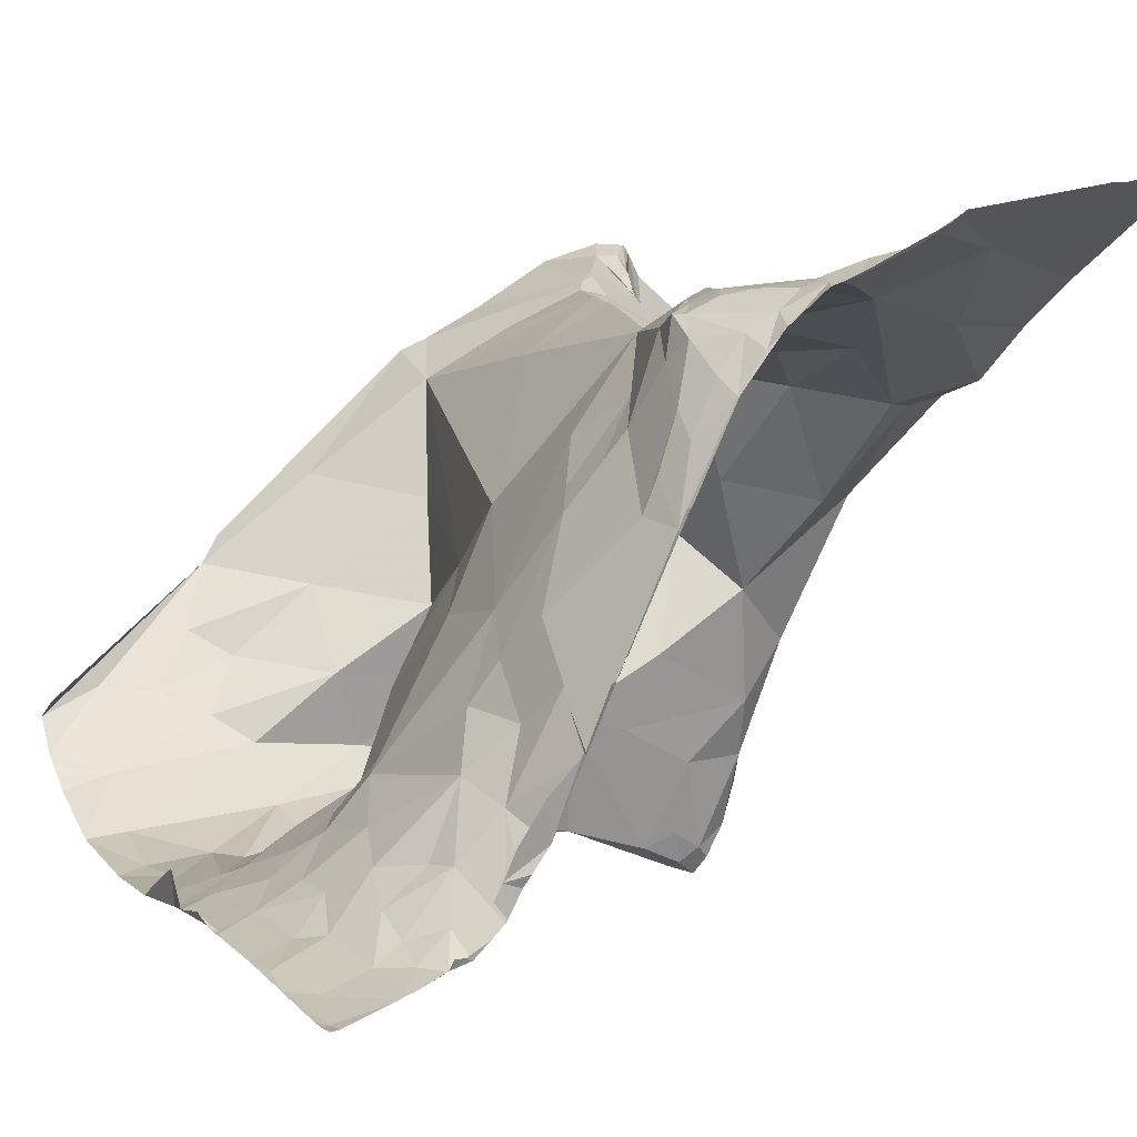
<metadata>
{"format":"obj","ext":"obj","renderer":"f3d","projection":"perspective","resolution":1024,"background":"white","views":[{"elev":9.0,"azim":-28.1,"up":"+Z"}]}
</metadata>
<code>
v -64.23 75.63 1420
v -70.97 75.12 1412
v -58.59 85.44 1419
v -64.8 74.72 1420
v -70.69 74.06 1411
v -64.08 75.36 1420
v -70.38 75.67 1412
v -59.74 82.71 1410
v -64.96 74.34 1420
v -64.89 74.92 1420
v -64.3 74.61 1420
v -64.09 73.41 1420
v -59.63 84.96 1418
v -68.56 72.95 1413
v -62.54 73.55 1421
v -61.55 83.51 1411
v -70.97 78.8 1411
v -70.93 73.22 1411
v -63.91 74.28 1421
v -61.85 73.36 1421
v -62.07 73 1421
v -64.53 73 1420
v -63.59 73.63 1421
v -70.42 76.99 1412
v -60.43 85.28 1420
v -61.22 83.97 1420
v -60.3 84.13 1420
v -61.5 83.82 1420
v -60.93 84.5 1420
v -63.23 73.58 1421
v -59.88 85.17 1420
v -64.55 73.53 1420
v -63 75.05 1420
v -69.59 73.44 1412
v -59.5 83.68 1410
v -65.4 73.88 1419
v -63.42 73.2 1421
v -61.95 73.84 1421
v -71.04 74.54 1411
v -60.22 84.35 1419
v -70.98 77.03 1412
v -59.97 84.92 1419
v -60.71 83.38 1410
v -64.14 75.71 1420
v -65.02 73.48 1419
v -59.43 85.39 1419
v -65.5 73.36 1419
v -69.74 76.1 1412
v -59.5 82.86 1410
v -64.43 75.2 1420
v -70.7 79.68 1411
v -60.09 82.82 1410
v -59.41 83.17 1410
v -60.47 83.7 1419
v -59.11 82.95 1410
v -71.04 78.34 1412
v -69.96 73.97 1412
v -63.5 74.89 1421
v -61.43 73.42 1421
v -63.47 75.77 1420
v -61.34 83.25 1420
v -61.49 82.7 1420
v -60.45 83.5 1420
v -68.23 73.01 1413
v -59.97 85.34 1420
v -70.52 78.49 1412
v -69.74 79.19 1412
v -67.55 72.95 1415
v -69.51 74.02 1412
v -62.94 74.21 1421
v -60.64 82.51 1419
v -64 75.14 1420
v -70.08 75.21 1412
v -69.32 73 1412
v -69.77 76.89 1412
v -58.83 83.04 1411
v -59.02 82.56 1412
v -60.59 84.04 1411
v -60.18 83.76 1410
v -69.5 74.73 1412
v -59.77 83.5 1410
v -61.18 83.82 1411
v -70.25 80.62 1411
v -68.12 72.95 1413
v -69.03 73.54 1412
v -61.36 73.02 1422
v -68.93 76.46 1413
v -60.27 82.65 1410
v -65.08 74.76 1419
v -69.49 79.71 1412
v -69.87 77.81 1412
v -69.86 79.77 1412
v -69.24 75.55 1413
v -57.64 83.44 1415
v -69.41 78.14 1412
v -66.02 73.76 1418
v -67.75 82.72 1412
v -62.37 82.68 1411
v -70.52 81.33 1411
v -62.7 80.76 1420
v -62.13 80.54 1419
v -60.2 82.33 1412
v -60.85 82.71 1410
v -58.51 83.22 1413
v -59.16 82.14 1413
v -59.03 83.5 1411
v -69.1 84.47 1413
v -59.36 83.43 1410
v -62.17 77.3 1420
v -62.66 77.57 1420
v -67.7 75.73 1415
v -69.05 77.7 1413
v -63.39 76.49 1420
v -60.46 76.91 1419
v -62.12 75.18 1420
v -62.05 74.67 1420
v -60.93 80.93 1419
v -59.97 74.19 1421
v -67.33 75.44 1415
v -59.83 84.03 1412
v -68.36 77.6 1413
v -61.99 82.82 1420
v -58.08 78.95 1418
v -64.75 75.51 1420
v -65.8 73.72 1418
v -61.03 83.74 1417
v -67 74.81 1416
v -60.44 83.99 1412
v -68.66 74.19 1413
v -68.41 83.95 1413
v -67.63 81.71 1411
v -61.27 75.27 1420
v -58.26 82.43 1414
v -70.19 83.78 1412
v -62.48 83.98 1415
v -62.39 76.21 1420
v -68.63 79.83 1412
v -68.8 74.69 1413
v -67.97 74.02 1414
v -61.52 83.97 1412
v -59.17 76.12 1420
v -58.82 84.23 1414
v -62.66 82.18 1413
v -61.62 79.94 1419
v -62.5 79.24 1419
v -65.62 79.1 1417
v -68.94 81.16 1411
v -67.51 79.93 1413
v -60.1 83.17 1410
v -62.73 83.69 1412
v -67.15 73.88 1415
v -68.41 84.94 1414
v -68.45 78.79 1413
v -68.14 75.05 1414
v -62.25 84.54 1420
v -61.52 82.23 1412
v -67.62 78.75 1413
v -59.71 84.71 1417
v -61.13 84.15 1414
v -69.32 81.64 1411
v -69.95 85.05 1414
v -59.52 81.68 1415
v -70.38 82.54 1412
v -64.36 83.16 1413
v -66.94 76.36 1416
v -58.72 78.46 1418
v -67.46 74.56 1415
v -64.83 82.95 1415
v -62.83 84.1 1419
v -60.25 82.74 1416
v -59.85 79.74 1419
v -67.81 84.43 1414
v -63.15 83.65 1413
v -69.15 80.16 1412
v -66.64 78.55 1415
v -60.99 81.94 1414
v -66.46 83.24 1414
v -65.82 81.28 1412
v -62.28 81.97 1420
v -64.13 83.27 1412
v -65.94 83.42 1412
v -61.88 78.99 1419
v -66.43 84.3 1415
v -64.51 83.76 1417
v -60.8 78.64 1419
v -62.96 83.38 1416
v -60.25 81.26 1417
v -65.3 80.89 1416
v -66.3 81.33 1414
v -58.95 80.09 1417
v -66.08 85.14 1417
v -65.15 80.99 1413
v -65.02 82.24 1411
v -64.19 84.45 1418
v -64.04 81.01 1419
v -60.34 84.55 1420
v -60.09 84.72 1420
v -58.35 85.86 1419
v -57.24 85.85 1419
v -58.89 85.86 1420
v -59.46 85.85 1420
v -67.5 85.84 1416
v -59.24 85.86 1420
v -62.52 85.83 1420
v -64.04 85.83 1419
v -59.56 85.85 1421
v -63.53 85.83 1419
v -61.2 85.78 1420
v -69 72.95 1412
v -65.87 73.02 1417
v -58.48 73.01 1422
v -57.23 83.8 1416
v -57.28 76.95 1420
v -57.29 78.05 1419
v -57.24 79.16 1418
v -57.22 82.07 1416
v -57.32 84.99 1418
v -57.24 73.69 1422
v -57.25 72.97 1422
v -57.23 85.35 1418
v -57.25 81.87 1416
v -57.29 75.76 1420
v -71.02 81.12 1411
v -70.9 84.63 1413
v -70.98 84.92 1413
v -71.02 83.8 1412
v -71 84.51 1413
v -71.03 79.94 1411
v -71.03 82.67 1412
v -61.72 83.48 1420
v -65.46 75.16 1419
v -63.93 77.6 1420
v -67.9 85.57 1415
v -67.83 83.44 1413
v -59.68 83 1410
v -71.04 76.9 1412
v -71.04 73.19 1411
v -71.04 75.7 1411
v -71.04 75.83 1411
v -71.04 78.71 1412
v -71.04 73.43 1411
v -71.04 76.98 1412
v -71.04 77.67 1412
v -71.04 78.99 1412
v -71.04 78.34 1412
v -71.04 77.18 1412
v -71.04 74.55 1411
v -71.04 78.48 1412
v -71.04 74.56 1411
v -64.24 72.95 1420
v -71.04 72.93 1411
v -61.32 72.94 1422
v -68.69 72.94 1413
v -69.09 72.94 1412
v -63.57 72.94 1421
v -70 72.95 1412
v -58.52 85.86 1419
v -58.71 85.86 1420
v -58.24 85.86 1419
v -58.35 85.86 1419
v -60.12 85.86 1421
v -58.59 85.86 1419
v -58.35 85.86 1419
v -60.02 85.86 1421
v -60.13 85.86 1421
v -60.12 85.86 1421
v -57.44 85.86 1419
v -58.35 85.86 1419
v -58.52 85.86 1419
v -71.04 73.71 1411
v -71.04 73.99 1411
v -71.04 74.27 1411
v -71.04 74.84 1411
v -71.04 75.13 1411
v -71.04 75.41 1411
v -71.04 76.19 1412
v -71.04 76.54 1412
v -71.04 78.01 1412
v -71.04 79.3 1412
v -71.03 79.62 1412
v -71.03 80.23 1411
v -71.02 80.53 1411
v -71.02 80.83 1411
v -71.02 81.43 1411
v -71.02 81.74 1411
v -71.02 82.05 1412
v -71.03 82.36 1412
v -71.03 82.95 1412
v -71.02 83.23 1412
v -71.02 83.52 1412
v -71.01 84.04 1412
v -71 84.28 1412
v -70.99 84.72 1413
v -70.6 84.72 1414
v -70.3 84.82 1414
v -70 84.91 1414
v -69.7 85 1414
v -69.4 85.1 1414
v -69.1 85.19 1415
v -68.8 85.29 1415
v -68.5 85.38 1415
v -68.2 85.48 1415
v -67.7 85.71 1416
v -67.23 85.84 1416
v -66.97 85.84 1416
v -66.7 85.84 1417
v -66.43 85.84 1417
v -66.17 85.84 1417
v -65.9 85.84 1417
v -65.64 85.84 1417
v -65.37 85.84 1418
v -65.1 85.84 1418
v -64.84 85.83 1418
v -64.57 85.83 1418
v -64.3 85.83 1419
v -63.79 85.83 1419
v -63.28 85.83 1419
v -63.03 85.83 1419
v -62.78 85.83 1419
v -62.26 85.82 1420
v -61.99 85.81 1420
v -61.73 85.8 1420
v -61.46 85.79 1420
v -60.84 85.81 1420
v -60.49 85.83 1421
v -57.9 85.85 1419
v -57.56 85.85 1419
v -57.24 85.73 1419
v -57.24 85.6 1419
v -57.23 85.48 1419
v -57.26 85.23 1418
v -57.29 85.11 1418
v -57.3 84.79 1417
v -57.29 84.59 1417
v -57.27 84.39 1417
v -57.26 84.2 1417
v -57.25 84 1416
v -57.23 83.46 1416
v -57.23 83.11 1416
v -57.23 82.76 1416
v -57.23 82.41 1416
v -57.25 81.6 1417
v -57.25 81.33 1417
v -57.25 81.06 1417
v -57.25 80.79 1417
v -57.25 80.51 1417
v -57.25 80.24 1418
v -57.24 79.97 1418
v -57.24 79.7 1418
v -57.24 79.43 1418
v -57.25 78.88 1418
v -57.26 78.6 1418
v -57.27 78.33 1419
v -57.28 77.78 1419
v -57.28 77.5 1419
v -57.28 77.22 1419
v -57.28 76.65 1420
v -57.28 76.35 1420
v -57.29 76.05 1420
v -57.28 75.46 1421
v -57.27 75.17 1421
v -57.27 74.87 1421
v -57.26 74.57 1421
v -57.25 74.28 1421
v -57.24 73.98 1422
v -57.24 73.45 1422
v -57.24 73.21 1422
v -57.56 72.98 1422
v -57.86 72.99 1422
v -58.17 73 1422
v -65 72.96 1419
v -65.15 72.98 1419
v -65.73 73.02 1418
v -66.03 73.02 1417
v -66.19 73.01 1417
v -66.35 73 1416
v -66.51 73 1416
v -66.67 72.99 1416
v -66.83 72.99 1415
v -67.79 73.04 1413
v -58.04 85.86 1419
v -57.73 85.86 1419
v -57.73 85.86 1419
v -58.04 85.86 1419
v -65.77 75.35 1418
v -64.95 75.97 1419
v -65.35 77.02 1418
v -65.94 76.09 1418
v -66.23 75.63 1417
v -64.15 72.94 1420
v -68.52 72.96 1412
v -63.06 72.96 1421
v -68.38 72.94 1413
v -67.57 72.94 1415
v -69.35 72.94 1412
v -67.3 72.96 1414
v -67.35 72.94 1415
v -58.35 85.86 1419
v -58.35 85.86 1419
v -58.35 85.86 1419
v -58.19 85.86 1419
v -58.04 85.86 1419
v -57.88 85.85 1419
v -57.24 85.73 1419
v -57.86 73.35 1422
v -57.88 74.38 1421
v -57.88 74.23 1421
v -57.88 74.09 1421
v -57.87 73.94 1421
v -57.87 73.79 1422
v -57.87 73.64 1422
v -57.86 73.49 1422
v -57.86 73.23 1422
v -57.86 73.11 1422
v -57.88 85.6 1419
v -69.44 85.25 1414
v -70.79 84.82 1413
v -70.64 84.87 1413
v -70.49 84.92 1414
v -70.34 84.96 1414
v -70.19 85.01 1414
v -70.04 85.06 1414
v -69.89 85.11 1414
v -69.74 85.15 1414
v -69.59 85.2 1414
v -71.04 79.33 1412
v -71.04 76.3 1412
v -71.04 75.94 1412
v -71.04 76.12 1412
v -71.04 79.01 1412
v -71.04 79.17 1412
v -58.21 85.86 1419
v -58.04 85.85 1419
v -57.88 85.73 1419
v -57.87 85.67 1419
v -57.4 73.09 1422
v -57.55 73.1 1422
v -57.71 73.1 1422
v -57.73 85.86 1419
v -57.88 85.86 1419
v -64.33 72.93 1420
v -64.25 72.93 1420
v -70.9 72.93 1411
v -70.05 72.93 1412
v -63 72.93 1421
v -69.1 72.93 1412
v -61.62 72.93 1421
v -67.57 72.93 1415
v -63.96 72.93 1420
v -68.49 72.93 1412
v -64.34 72.93 1420
v -68.54 72.93 1413
v -69.08 72.93 1412
v -58.86 72.93 1422
v -68.65 72.93 1413
v -69.75 72.93 1412
v -63.37 72.93 1421
v -63.57 72.93 1421
v -66.37 72.93 1416
v -66.22 72.93 1417
v -67.57 72.93 1415
v -68.75 72.93 1412
v -65.91 72.93 1417
v -67.54 72.93 1415
v -66.38 72.93 1416
v -66.53 72.93 1416
v -67.4 72.93 1415
v -58.76 72.93 1422
v -67.32 72.93 1415
v -68.49 72.93 1412
v -66.22 72.93 1417
v -66.06 72.93 1417
v -65.89 72.93 1417
v -68.74 72.93 1412
v -66.94 72.93 1415
v -68.57 72.93 1413
v -69.31 72.93 1412
v -64.99 72.93 1419
v -65.13 72.93 1419
v -66.69 72.93 1416
v -66.54 72.93 1416
v -64.17 72.93 1420
v -66.85 72.93 1415
v -66.71 72.93 1416
v -61.22 72.93 1422
v -67.89 72.93 1414
v -61.6 72.93 1421
v -65.7 72.93 1418
v -61.37 72.93 1422
v -68.35 72.93 1413
v -63.43 72.93 1421
v -61.31 72.93 1422
v -61.74 72.93 1421
v -69.54 72.93 1412
v -64.36 72.93 1420
v -67.35 72.93 1415
v -67.36 72.93 1415
v -64.56 72.93 1420
v -67.56 72.93 1415
v -58.83 72.93 1422
v -70.01 72.93 1412
v -65.14 72.93 1419
v -65.67 72.93 1418
v -69.79 72.93 1412
v -68.74 72.93 1412
v -66.06 72.93 1417
v -68.49 72.93 1412
v -69.16 72.93 1412
v -69.26 72.93 1412
v -69.35 72.93 1412
v -68.52 72.93 1412
v -61.32 72.93 1422
v -65.75 72.93 1418
v -68.48 72.93 1413
v -70.13 72.93 1412
v -67.38 72.93 1414
v -67.32 72.93 1415
v -67.32 72.93 1415
g texture_0
f 231 386 385
f 386 388 385
f 389 385 388
f 388 386 387
f 386 232 387
f 253 476 455
f 210 473 373
f 374 506 210
f 374 472 506
f 374 375 471
f 375 376 459
f 376 377 466
f 377 378 480
f 378 379 483
f 379 396 469
f 373 503 372
f 371 498 495
f 380 486 516
f 256 501 504
f 255 458 491
f 1 72 6
f 5 73 2
f 6 60 44
f 14 253 455
f 55 49 8
f 84 14 380
f 64 450 14
f 238 39 2
f 56 17 240
f 74 34 256
f 29 27 25
f 26 29 28
f 196 25 27
f 28 230 61
f 29 26 27
f 73 7 2
f 39 5 2
f 30 70 23
f 10 89 9
f 27 40 31
f 12 37 23
f 427 24 236
f 35 81 108
f 24 7 48
f 37 255 392
f 15 30 37
f 238 7 24
f 38 20 59
f 4 50 10
f 74 456 395
f 42 13 46
f 43 149 81
f 45 9 36
f 32 4 9
f 41 242 24
f 191 202 303
f 47 371 45
f 396 397 68
f 49 55 53
f 4 12 11
f 5 57 73
f 73 48 7
f 52 235 149
f 53 149 235
f 17 67 51
f 63 71 54
f 55 108 53
f 57 256 34
f 47 210 373
f 59 20 86
f 9 89 36
f 58 33 60
f 61 230 122
f 62 179 100
f 100 101 62
f 34 85 69
f 2 7 238
f 124 10 1
f 1 44 124
f 134 227 292
f 18 515 5
f 22 12 32
f 24 91 66
f 58 19 70
f 62 117 71
f 85 129 69
f 72 60 6
f 74 85 34
f 66 91 67
f 32 371 22
f 70 19 23
f 77 76 55
f 120 128 78
f 79 81 35
f 71 63 61
f 63 27 61
f 84 380 64
f 64 14 84
f 55 106 108
f 86 485 500
f 45 36 47
f 58 70 33
f 14 393 380
f 88 52 103
f 90 67 137
f 73 57 80
f 73 93 48
f 78 140 82
f 70 30 38
f 64 380 139
f 83 223 283
f 33 70 116
f 82 140 16
f 83 51 92
f 92 174 147
f 54 40 27
f 80 93 73
f 48 75 24
f 54 27 63
f 89 231 36
f 112 153 95
f 88 8 52
f 211 118 86
f 98 43 16
f 67 91 95
f 61 62 71
f 194 207 316
f 16 43 82
f 99 229 287
f 123 214 353
f 97 234 163
f 104 77 133
f 77 102 105
f 87 75 48
f 132 141 166
f 29 25 208
f 108 106 35
f 208 28 29
f 79 82 43
f 14 452 393
f 109 110 136
f 111 165 121
f 380 396 139
f 194 169 207
f 75 112 91
f 99 163 229
f 36 231 96
f 161 225 293
f 114 109 132
f 77 8 102
f 90 174 92
f 79 120 78
f 102 8 88
f 140 150 16
f 115 33 116
f 92 51 67
f 91 24 75
f 38 59 116
f 132 115 116
f 134 226 290
f 62 101 117
f 111 154 167
f 165 111 119
f 33 115 60
f 76 104 106
f 3 217 332
f 96 231 385
f 13 158 3
f 105 102 156
f 94 216 341
f 121 87 154
f 122 179 62
f 230 169 122
f 123 166 214
f 106 104 142
f 124 231 89
f 214 166 141
f 125 96 210
f 126 158 13
f 98 143 103
f 111 121 154
f 128 140 78
f 129 80 69
f 117 126 71
f 96 127 210
f 118 132 59
f 234 177 130
f 107 134 130
f 131 178 193
f 112 87 121
f 93 154 87
f 389 165 119
f 109 136 132
f 96 389 127
f 129 154 138
f 64 139 391
f 28 208 323
f 116 70 38
f 95 137 67
f 174 90 137
f 137 148 174
f 133 77 105
f 105 162 133
f 135 126 186
f 138 93 80
f 222 141 118
f 136 60 115
f 210 127 151
f 139 154 129
f 145 144 101
f 159 135 140
f 103 52 149
f 126 40 54
f 143 98 178
f 144 145 182
f 144 117 101
f 145 232 110
f 98 180 193
f 124 232 386
f 212 142 94
f 396 151 139
f 141 222 359
f 148 178 174
f 142 159 120
f 149 98 103
f 150 180 16
f 134 234 130
f 151 127 167
f 152 233 161
f 152 107 172
f 153 112 157
f 148 137 153
f 128 159 140
f 230 28 155
f 168 164 135
f 143 176 156
f 162 221 133
f 157 121 175
f 157 148 153
f 131 97 147
f 147 160 92
f 97 163 160
f 16 180 98
f 159 126 135
f 163 99 160
f 160 147 97
f 114 132 166
f 166 171 114
f 161 233 416
f 163 234 134
f 133 221 216
f 160 99 83
f 168 177 164
f 180 150 164
f 158 159 142
f 123 215 350
f 42 126 13
f 167 119 111
f 167 139 151
f 168 143 192
f 100 232 145
f 165 146 175
f 230 155 169
f 169 194 179
f 162 176 170
f 171 166 190
f 117 144 171
f 172 130 177
f 172 183 152
f 146 232 195
f 173 140 135
f 174 178 131
f 126 117 187
f 146 188 175
f 176 162 105
f 173 164 150
f 177 234 181
f 177 168 183
f 123 221 190
f 142 212 337
f 180 97 131
f 181 180 164
f 181 234 97
f 182 110 109
f 168 184 183
f 233 152 183
f 168 188 184
f 191 184 194
f 178 98 193
f 109 114 185
f 144 182 185
f 186 126 143
f 186 168 135
f 191 194 205
f 117 171 187
f 187 162 170
f 185 171 144
f 143 126 170
f 188 146 194
f 168 189 188
f 179 194 195
f 148 157 189
f 190 162 187
f 166 123 190
f 175 189 157
f 191 233 183
f 192 143 178
f 192 148 189
f 195 232 100
f 122 62 61
f 61 27 26
f 61 26 28
f 196 27 197
f 197 65 196
f 179 122 169
f 42 46 201
f 200 46 3
f 201 206 31
f 100 145 101
f 197 31 65
f 196 65 25
f 31 206 65
f 42 201 31
f 40 42 31
f 203 46 200
f 201 46 203
f 155 204 319
f 15 37 392
f 21 15 392
f 21 86 20
f 141 213 356
f 66 56 41
f 107 161 227
f 107 227 134
f 17 56 66
f 133 216 94
f 143 168 186
f 173 135 164
f 158 126 159
f 181 164 177
f 78 82 79
f 217 158 142
f 120 35 106
f 120 159 128
f 142 120 106
f 165 387 146
f 155 207 169
f 191 205 315
f 183 172 177
f 195 194 146
f 194 184 188
f 126 54 71
f 175 121 165
f 138 80 129
f 154 139 167
f 209 85 74
f 174 131 147
f 75 87 112
f 91 112 95
f 10 124 89
f 69 80 57
f 34 69 57
f 124 44 232
f 60 113 232
f 50 1 10
f 27 31 197
f 76 77 104
f 76 106 55
f 149 43 98
f 55 8 77
f 190 187 171
f 187 170 126
f 143 170 176
f 176 105 156
f 156 102 103
f 102 88 103
f 235 52 49
f 185 114 171
f 9 4 10
f 4 32 12
f 158 217 3
f 192 178 148
f 9 45 32
f 72 1 11
f 175 188 189
f 30 23 37
f 12 250 37
f 206 264 65
f 155 28 204
f 50 11 1
f 6 44 1
f 185 182 109
f 3 46 13
f 11 23 19
f 12 23 11
f 60 232 44
f 72 58 60
f 104 94 142
f 132 118 141
f 59 132 116
f 59 86 118
f 15 21 38
f 113 60 136
f 136 110 113
f 32 45 371
f 136 115 132
f 83 92 160
f 51 228 17
f 181 97 180
f 66 67 17
f 138 154 93
f 129 391 139
f 87 48 93
f 232 113 110
f 182 145 110
f 389 119 127
f 125 210 47
f 157 112 121
f 193 180 131
f 92 67 90
f 99 223 83
f 153 137 95
f 156 103 143
f 4 11 50
f 192 189 168
f 104 133 94
f 120 79 35
f 163 134 229
f 42 40 126
f 161 107 152
f 41 24 66
f 53 235 49
f 8 49 52
f 96 125 36
f 81 149 53
f 167 127 119
f 15 38 30
f 150 140 173
f 195 100 179
f 190 221 162
f 191 183 184
f 11 19 72
f 172 107 130
f 72 19 58
f 125 47 36
f 81 79 43
f 20 38 21
f 108 81 53
f 83 228 51
f 18 241 237
f 41 246 242
f 18 5 39
f 245 56 248
f 240 248 56
f 241 18 39
f 39 247 272
f 429 427 277
f 243 41 56
f 56 245 278
f 242 236 24
f 247 39 249
f 39 238 275
f 246 41 243
f 252 86 487
f 253 14 470
f 254 209 74
f 254 74 509
f 256 504 74
f 255 491 392
f 68 397 394
f 256 57 5
f 391 85 209
f 391 129 85
f 68 464 467
f 391 507 64
f 250 12 22
f 250 22 451
f 250 390 37
f 251 18 237
f 266 25 65
f 266 65 261
f 25 265 325
f 265 25 266
f 433 403 327
f 269 257 3
f 258 200 3
f 258 3 257
f 260 398 263
f 264 261 65
f 270 241 39
f 271 270 39
f 272 271 39
f 273 249 39
f 274 273 39
f 275 274 39
f 428 239 238
f 277 276 428
f 278 243 56
f 280 279 430
f 281 228 83
f 282 281 83
f 283 282 83
f 284 223 99
f 285 284 99
f 286 285 99
f 287 286 99
f 288 229 134
f 289 288 134
f 290 289 134
f 291 226 134
f 292 291 134
f 293 227 161
f 295 294 417
f 296 295 418
f 297 296 419
f 298 297 420
f 299 298 421
f 300 299 422
f 301 300 423
f 302 301 424
f 303 233 191
f 304 202 191
f 305 304 191
f 306 305 191
f 307 306 191
f 308 307 191
f 309 308 191
f 310 309 191
f 311 310 191
f 312 311 191
f 313 312 191
f 314 313 191
f 315 314 191
f 316 205 194
f 317 207 155
f 318 317 155
f 319 318 155
f 320 204 28
f 321 320 28
f 322 321 28
f 323 322 28
f 324 208 25
f 325 324 25
f 327 326 432
f 331 220 3
f 332 331 3
f 333 217 142
f 334 333 142
f 335 334 142
f 336 335 142
f 337 336 142
f 338 212 94
f 339 338 94
f 340 339 94
f 341 340 94
f 342 221 123
f 343 342 123
f 344 343 123
f 345 344 123
f 346 345 123
f 347 346 123
f 348 347 123
f 349 348 123
f 350 349 123
f 351 215 123
f 352 351 123
f 353 352 123
f 354 214 141
f 355 354 141
f 356 355 141
f 357 213 141
f 358 357 141
f 359 358 141
f 360 222 406
f 361 360 407
f 362 361 408
f 363 362 409
f 364 363 410
f 365 364 411
f 366 218 405
f 369 368 436
f 370 369 437
f 392 493 21
f 390 255 37
f 371 495 22
f 372 371 47
f 373 372 47
f 374 210 151
f 375 374 151
f 376 375 151
f 377 376 151
f 378 377 151
f 379 378 151
f 396 379 151
f 381 263 399
f 384 383 439
f 385 389 96
f 386 231 124
f 387 232 146
f 388 387 165
f 389 388 165
f 382 439 267
f 367 436 219
f 330 435 415
f 329 434 330
f 404 328 199
f 269 432 259
f 394 397 496
f 395 477 74
f 426 280 431
f 240 430 244
f 228 426 17
f 225 417 224
f 425 416 302
f 220 415 3
f 438 414 370
f 367 366 413
f 211 468 454
f 211 406 118
f 412 405 365
f 396 497 397
f 404 403 329
f 440 402 384
f 382 381 401
f 198 400 262
f 400 398 268
f 390 482 449
f 393 490 380
f 398 198 399
f 398 260 268
f 399 263 398
f 399 198 401
f 400 268 262
f 400 198 398
f 401 381 399
f 401 198 402
f 402 198 384
f 402 382 401
f 403 199 327
f 403 269 434
f 404 329 328
f 404 199 403
f 405 211 413
f 405 218 365
f 406 211 407
f 406 222 118
f 407 360 406
f 407 211 408
f 408 361 407
f 408 211 409
f 409 362 408
f 409 211 410
f 410 363 409
f 410 211 411
f 411 364 410
f 411 211 412
f 412 365 411
f 412 211 405
f 413 366 405
f 413 211 414
f 414 211 370
f 414 367 413
f 415 220 330
f 415 269 3
f 416 225 161
f 416 233 302
f 417 225 418
f 417 294 224
f 418 295 417
f 418 225 419
f 419 296 418
f 419 225 420
f 420 297 419
f 420 225 421
f 421 298 420
f 421 225 422
f 422 299 421
f 422 225 423
f 423 300 422
f 423 225 424
f 424 301 423
f 424 225 425
f 425 302 424
f 425 225 416
f 426 228 280
f 426 240 17
f 427 238 24
f 427 236 277
f 428 276 239
f 428 238 429
f 429 238 427
f 429 277 428
f 430 240 431
f 430 279 244
f 431 280 430
f 431 240 426
f 432 269 433
f 432 326 259
f 433 269 403
f 433 327 432
f 434 269 435
f 434 329 403
f 435 269 415
f 435 330 434
f 436 367 437
f 436 368 219
f 437 369 436
f 437 367 438
f 438 370 437
f 438 367 414
f 439 382 440
f 439 383 267
f 440 384 439
f 440 382 402
f 503 373 488
f 473 513 373
f 506 463 210
f 488 373 513
f 473 210 463
f 471 472 374
f 471 375 460
f 459 460 375
f 459 376 465
f 466 465 376
f 466 377 481
f 480 481 377
f 480 378 484
f 483 484 378
f 483 379 475
f 469 475 379
f 469 396 518
f 503 502 372
f 479 372 502
f 478 371 372
f 478 372 479
f 498 371 478
f 482 390 250
f 482 250 442
f 507 391 511
f 512 252 489
f 453 254 446
f 446 254 508
f 493 392 445
f 445 392 457
f 462 254 453
f 477 395 510
f 492 252 512
f 510 395 494
f 461 394 499
f 458 255 390
f 458 390 449
f 490 393 514
f 448 394 461
f 455 452 14
f 450 470 14
f 456 494 395
f 515 444 5
f 452 514 393
f 487 489 252
f 470 476 253
f 474 209 254
f 474 254 462
f 509 508 254
f 485 86 252
f 485 252 492
f 504 456 74
f 491 457 392
f 497 396 380
f 497 380 516
f 501 256 5
f 501 5 444
f 517 396 68
f 517 68 467
f 507 450 64
f 451 441 250
f 487 86 21
f 487 21 447
f 464 68 394
f 464 394 448
f 515 18 443
f 493 447 21
f 495 451 22
f 505 391 209
f 505 209 474
f 496 499 394
f 477 509 74
f 443 18 251
f 468 211 86
f 468 86 500
f 497 496 397
f 511 391 505
f 490 486 380
f 442 250 441
f 518 396 517

</code>
